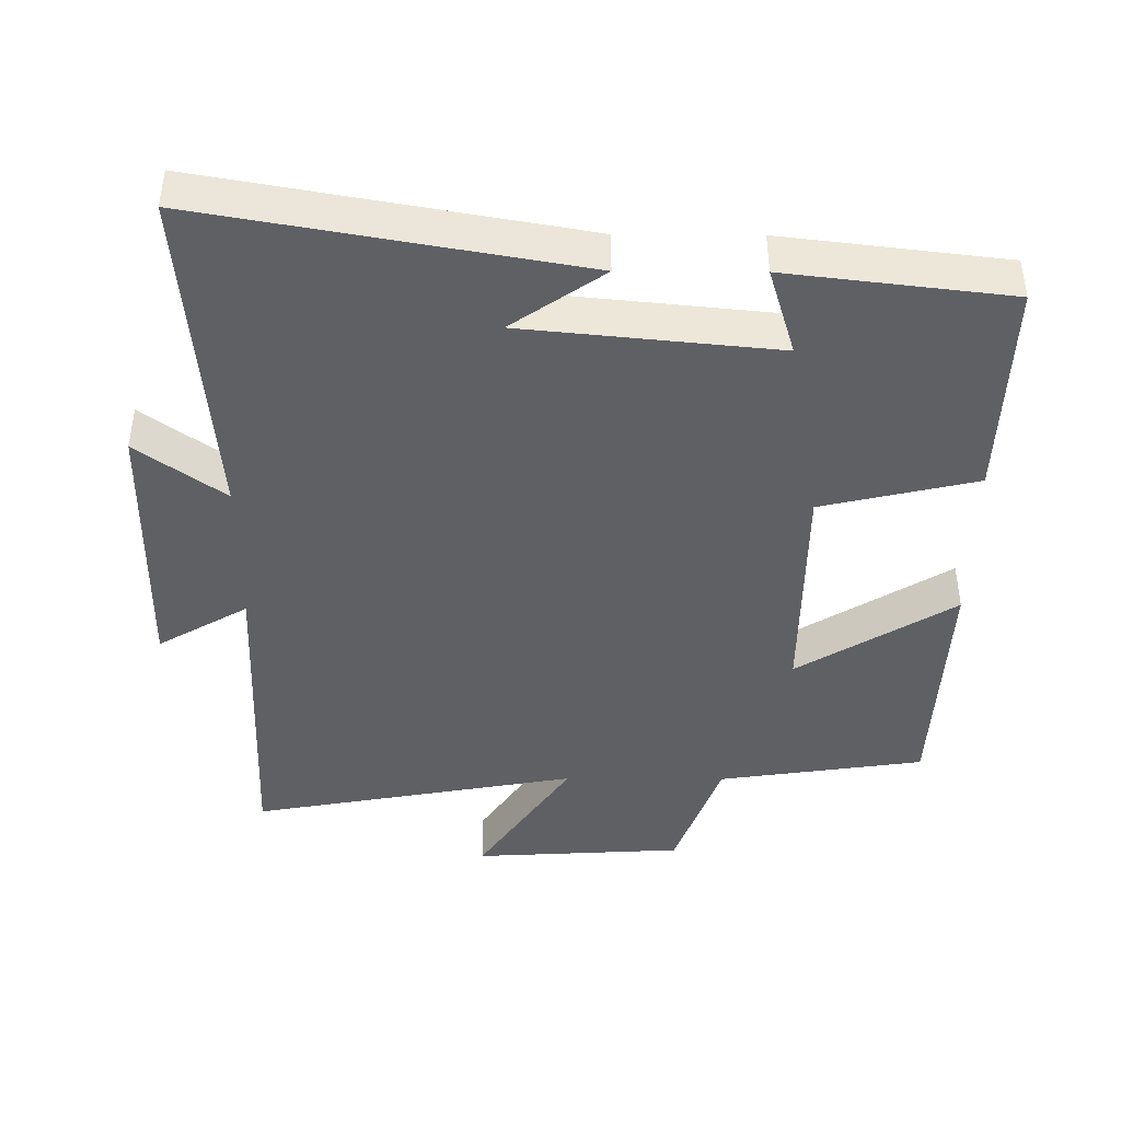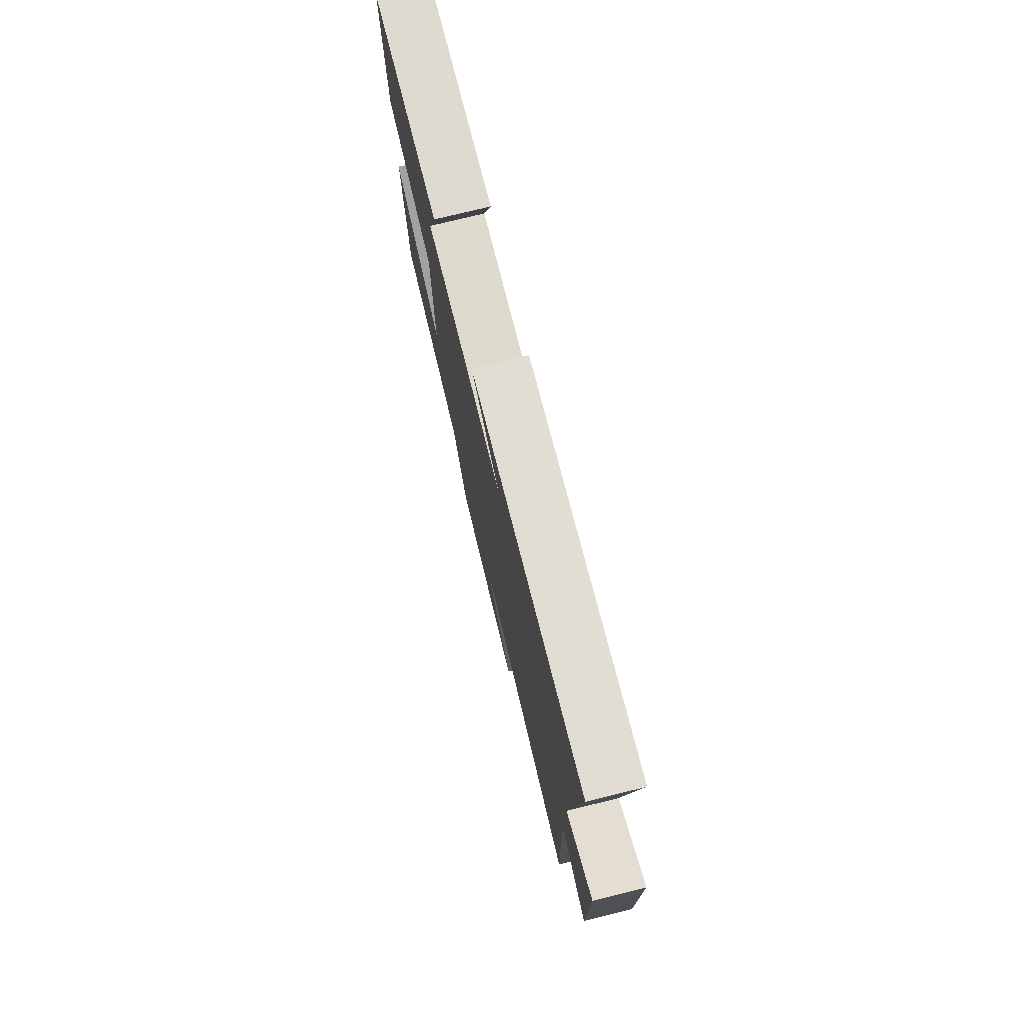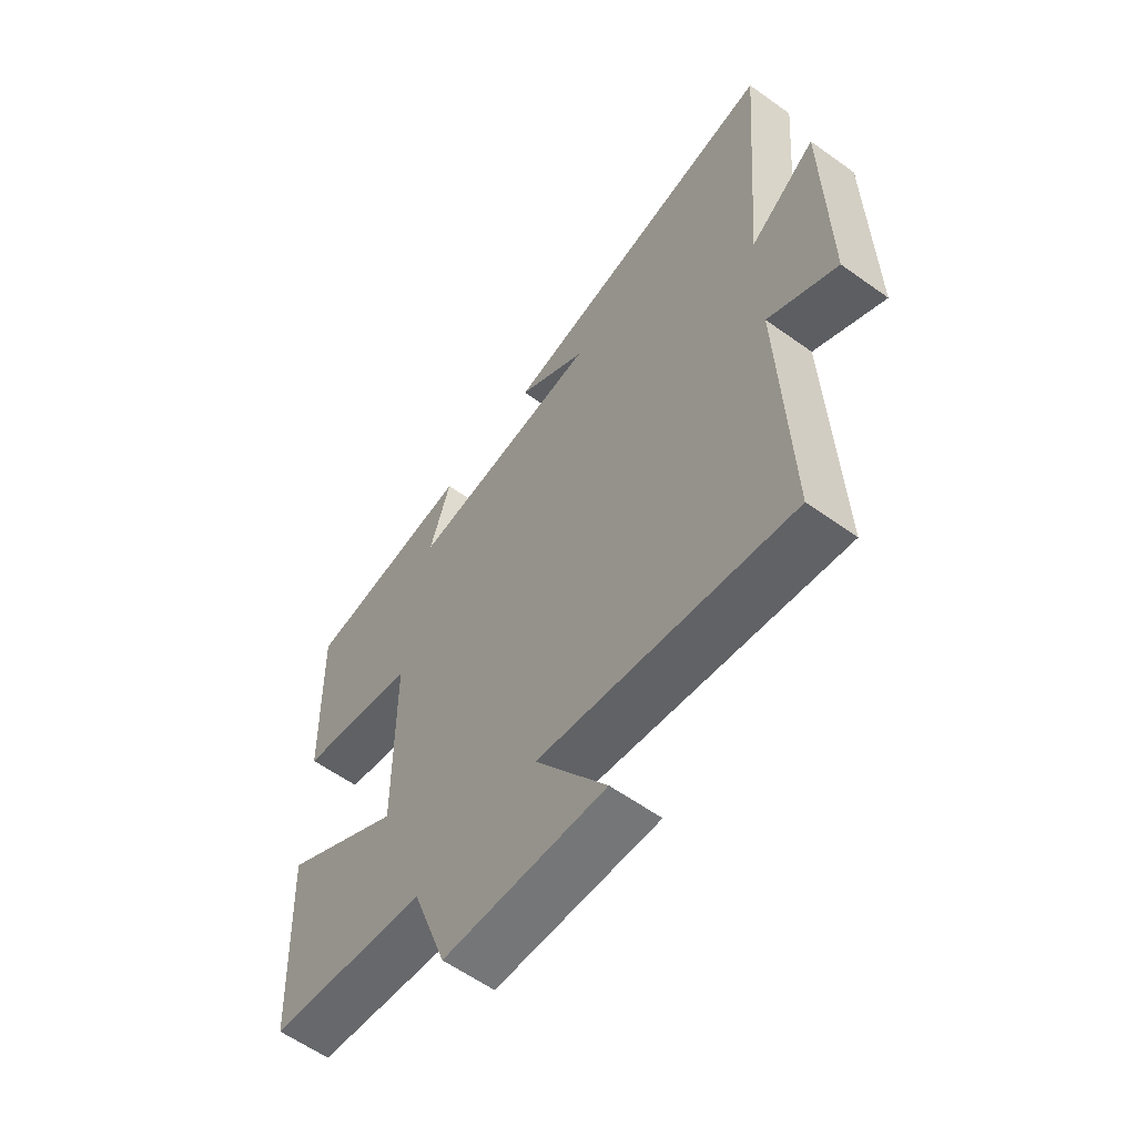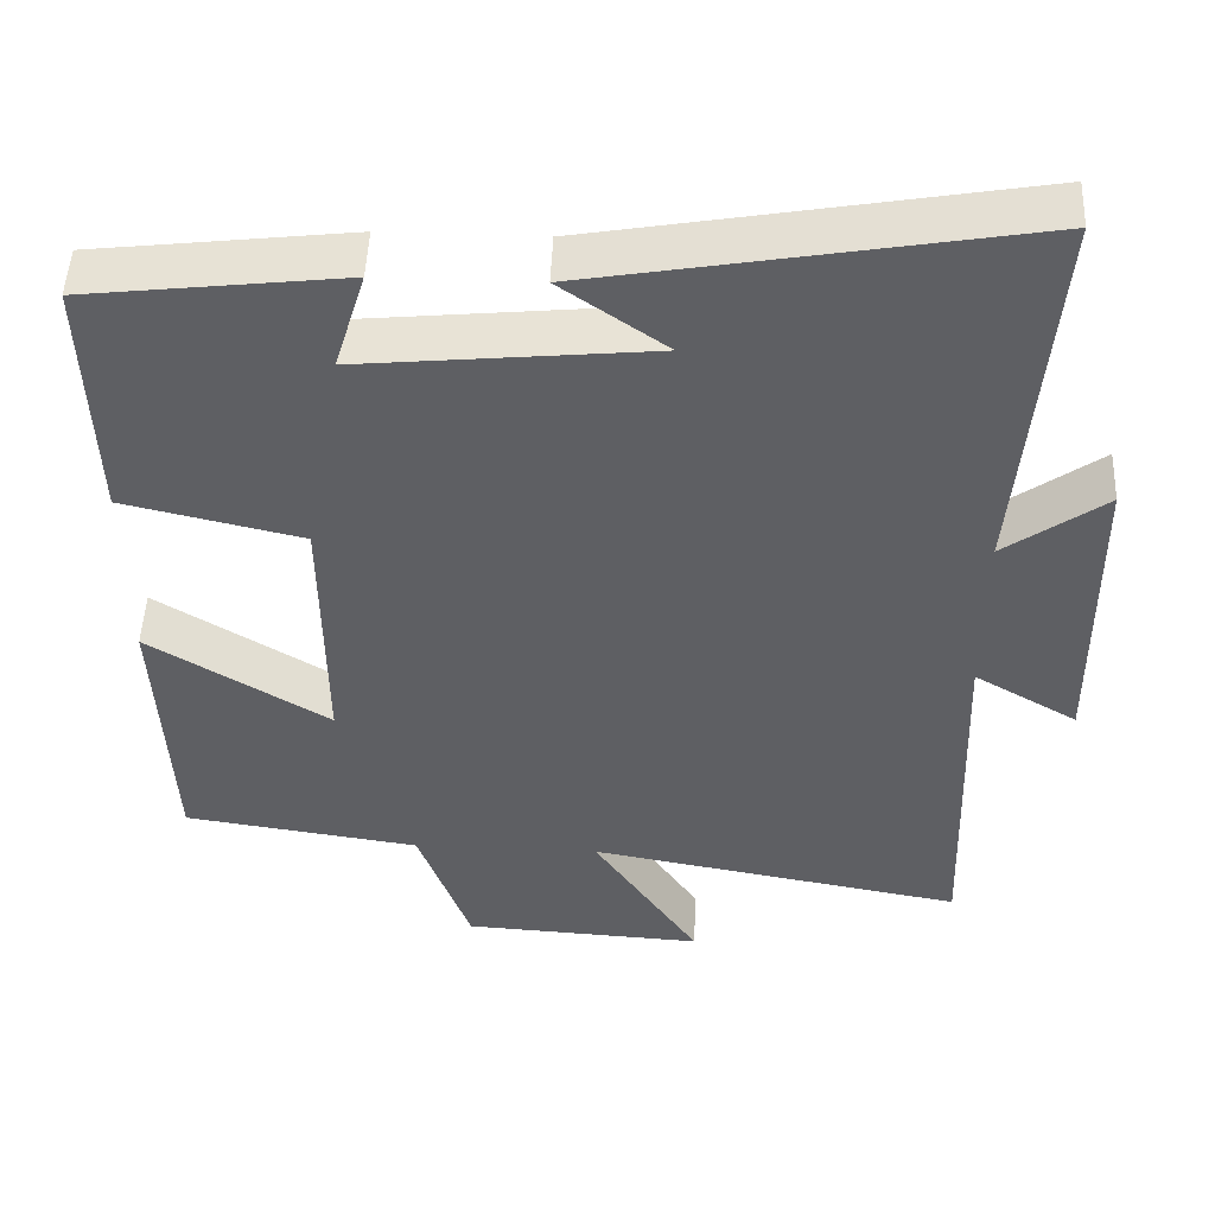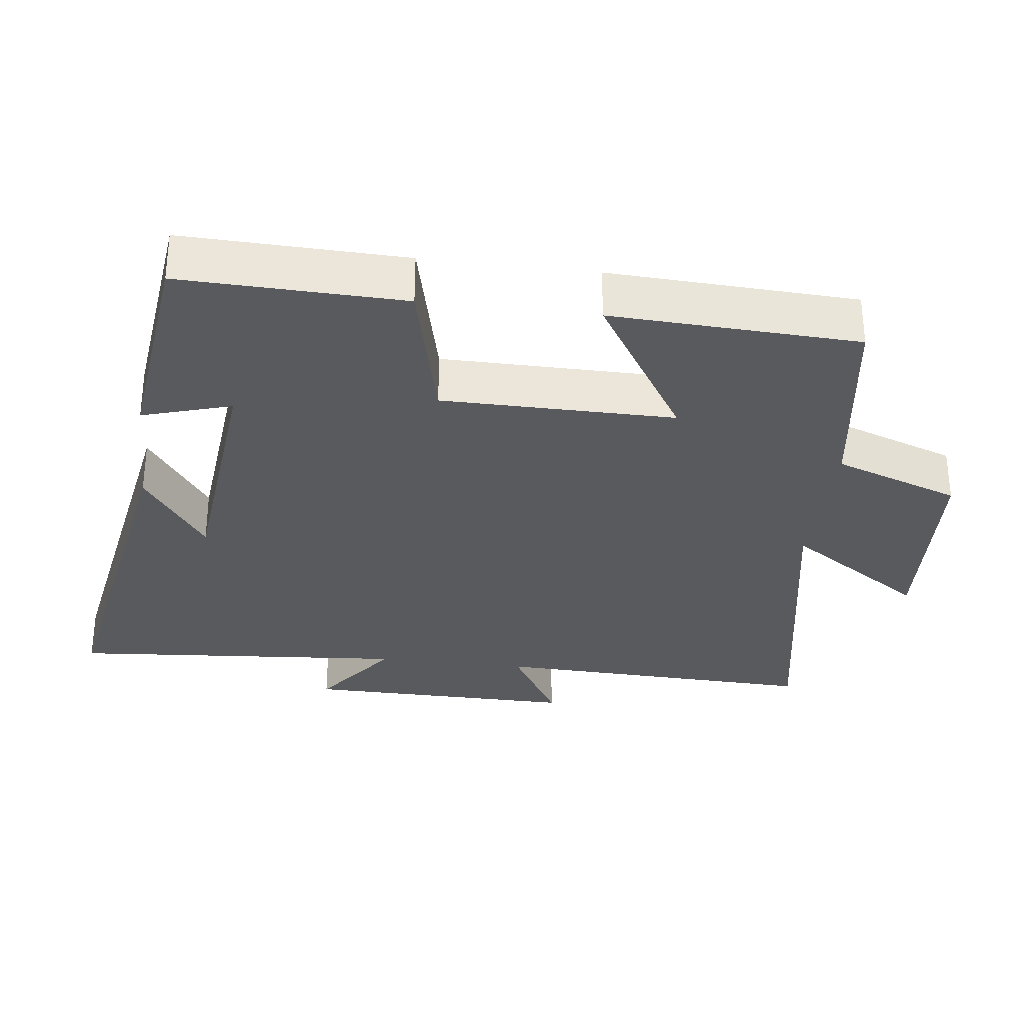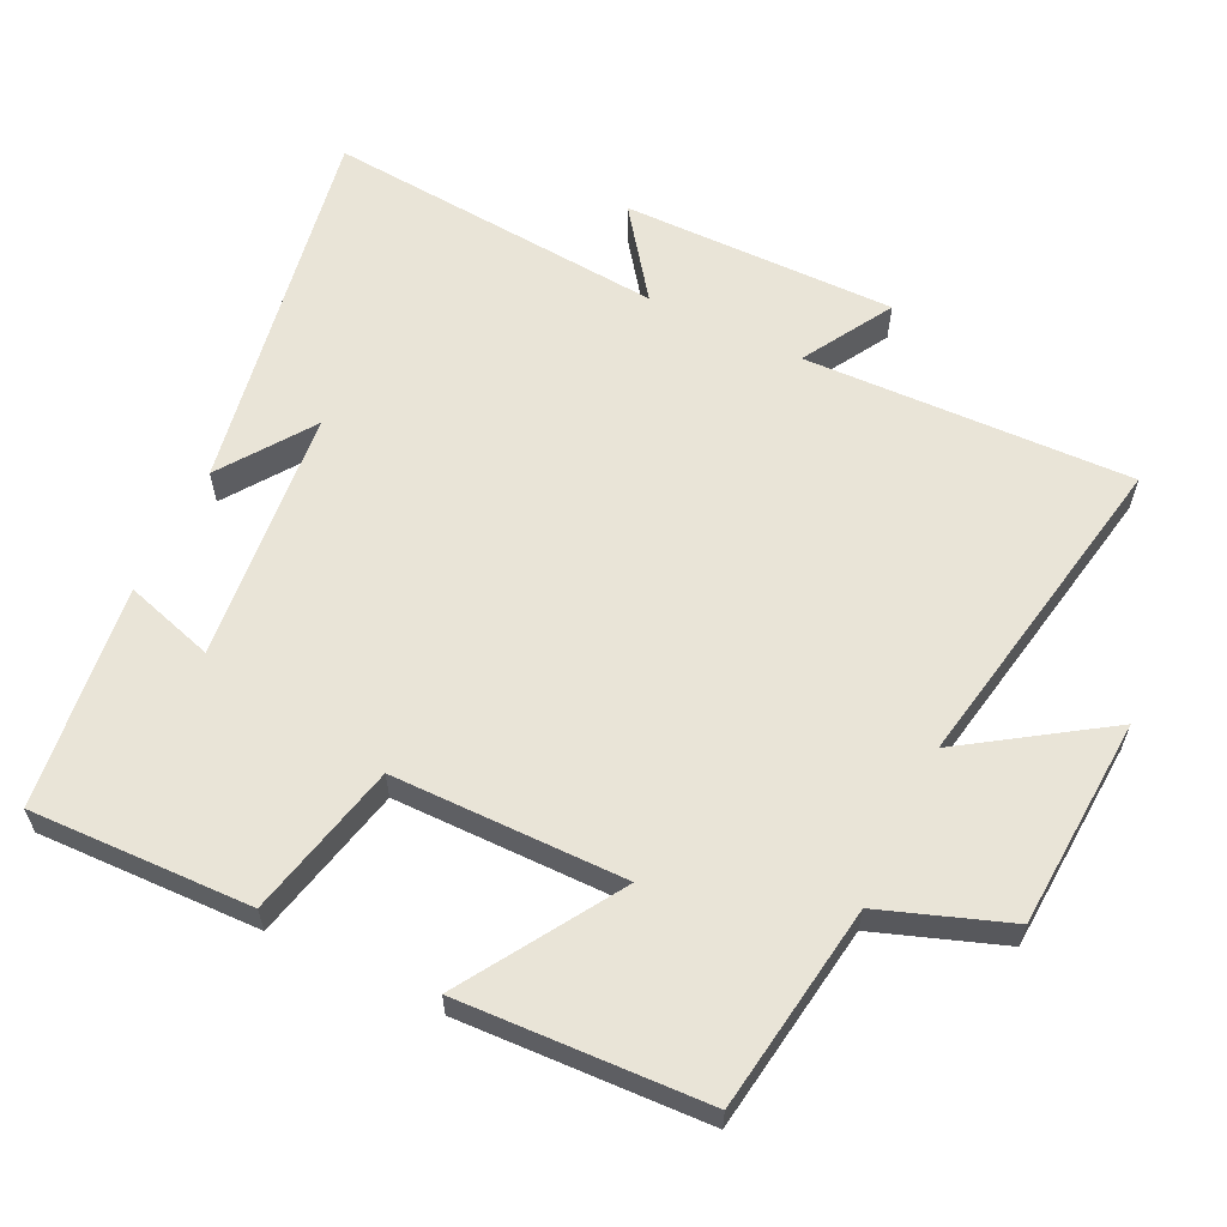
<metadata>
{"format":"obj","ext":"obj","renderer":"f3d","projection":"perspective","resolution":1024,"background":"white","views":[{"elev":-43.0,"azim":-0.4,"up":"+Y"},{"elev":77.1,"azim":-103.8,"up":"+Z"},{"elev":-59.8,"azim":-126.3,"up":"+Z"},{"elev":49.4,"azim":-177.6,"up":"+Z"},{"elev":-31.3,"azim":82.9,"up":"+Y"},{"elev":60.9,"azim":115.8,"up":"+Y"}]}
</metadata>
<code>
v -0.54 0.07 0.595
v -0.002 0.07 0.5
v -0.133 0.07 0.408
v 0.229 0.07 0.372
v 0.19 0.07 0.5
v 0.509 0.07 0.462
v 0.5 0.07 0.144
v 0.278 0.07 0.092
v 0.276 0.07 -0.242
v 0.5 0.07 -0.102
v 0.484 0.07 -0.456
v 0.188 0.07 -0.5
v 0.123 0.07 -0.682
v -0.179 0.07 -0.7
v -0.046 0.07 -0.5
v -0.516 0.07 -0.586
v -0.5 0.07 -0.117
v -0.629 0.07 -0.193
v -0.625 0.07 0.199
v -0.5 0.07 0.107
v -0.54 0 0.595
v -0.002 0 0.5
v -0.133 0 0.408
v 0.229 0 0.372
v 0.19 0 0.5
v 0.509 0 0.462
v 0.5 0 0.144
v 0.278 0 0.092
v 0.276 0 -0.242
v 0.5 0 -0.102
v 0.484 0 -0.456
v 0.188 0 -0.5
v 0.123 0 -0.682
v -0.179 0 -0.7
v -0.046 0 -0.5
v -0.516 0 -0.586
v -0.5 0 -0.117
v -0.629 0 -0.193
v -0.625 0 0.199
v -0.5 0 0.107
f 17 18 19 20
f 15 16 17
f 15 17 20
f 12 13 14 15
f 9 10 11 12
f 8 9 12 15
f 6 7 8
f 4 5 6
f 4 6 8
f 3 4 8 15
f 1 2 3
f 1 3 15 20
f 40 39 38 37
f 37 36 35
f 40 37 35
f 35 34 33 32
f 32 31 30 29
f 35 32 29 28
f 28 27 26
f 26 25 24
f 28 26 24
f 35 28 24 23
f 23 22 21
f 40 35 23 21
f 1 21 22 2
f 2 22 23 3
f 3 23 24 4
f 4 24 25 5
f 5 25 26 6
f 6 26 27 7
f 7 27 28 8
f 8 28 29 9
f 9 29 30 10
f 10 30 31 11
f 11 31 32 12
f 12 32 33 13
f 13 33 34 14
f 14 34 35 15
f 15 35 36 16
f 16 36 37 17
f 17 37 38 18
f 18 38 39 19
f 19 39 40 20
f 20 40 21 1

</code>
